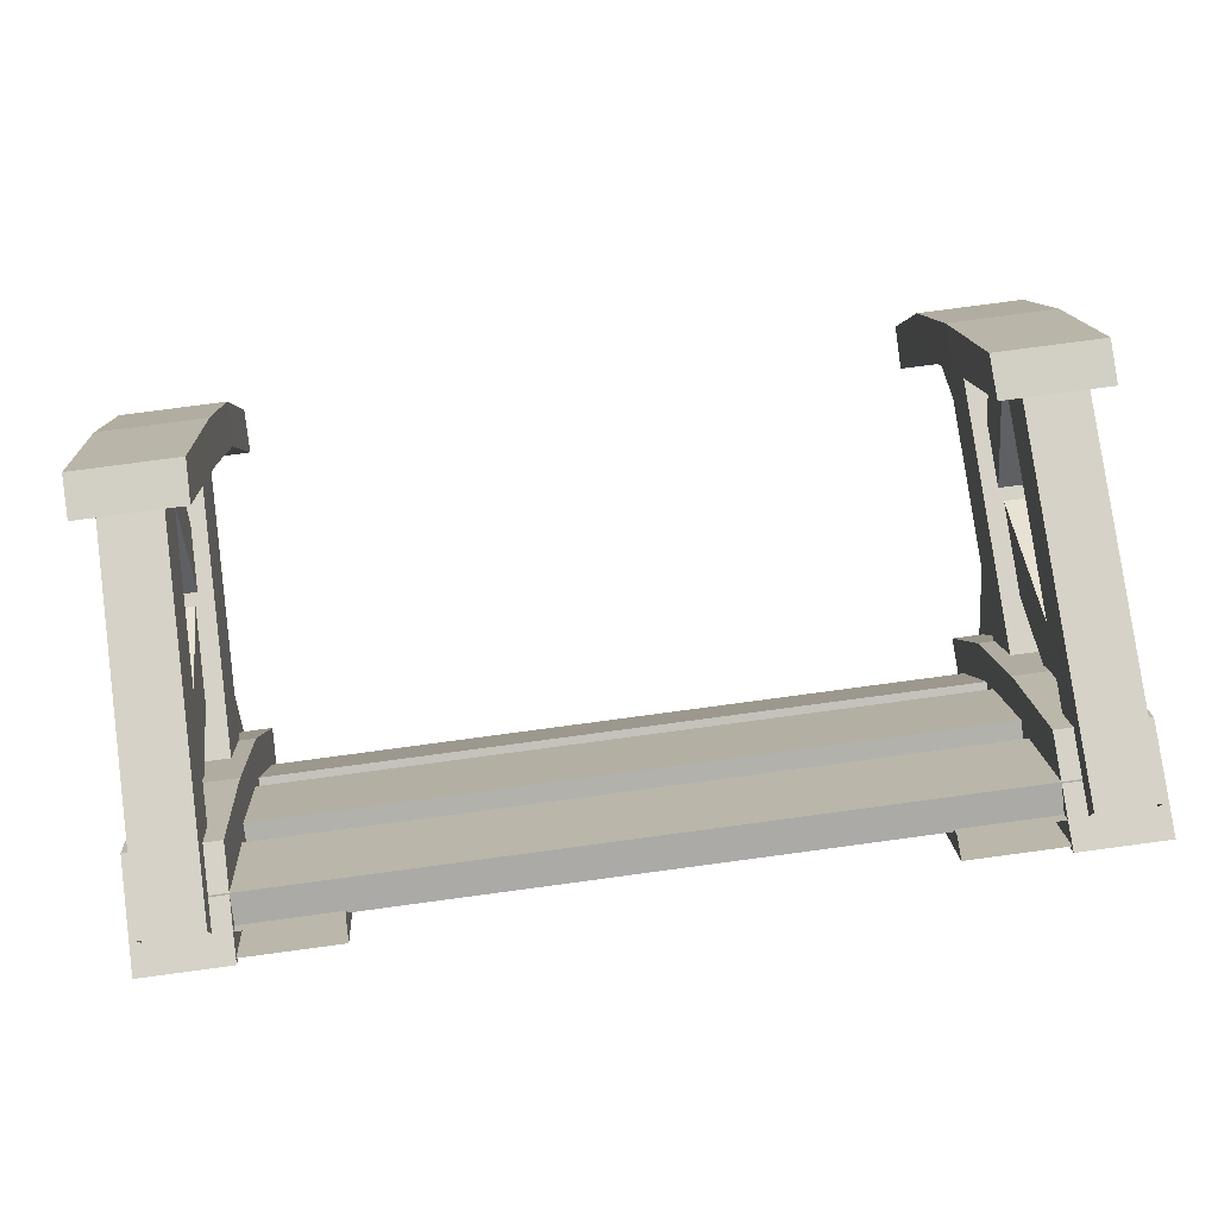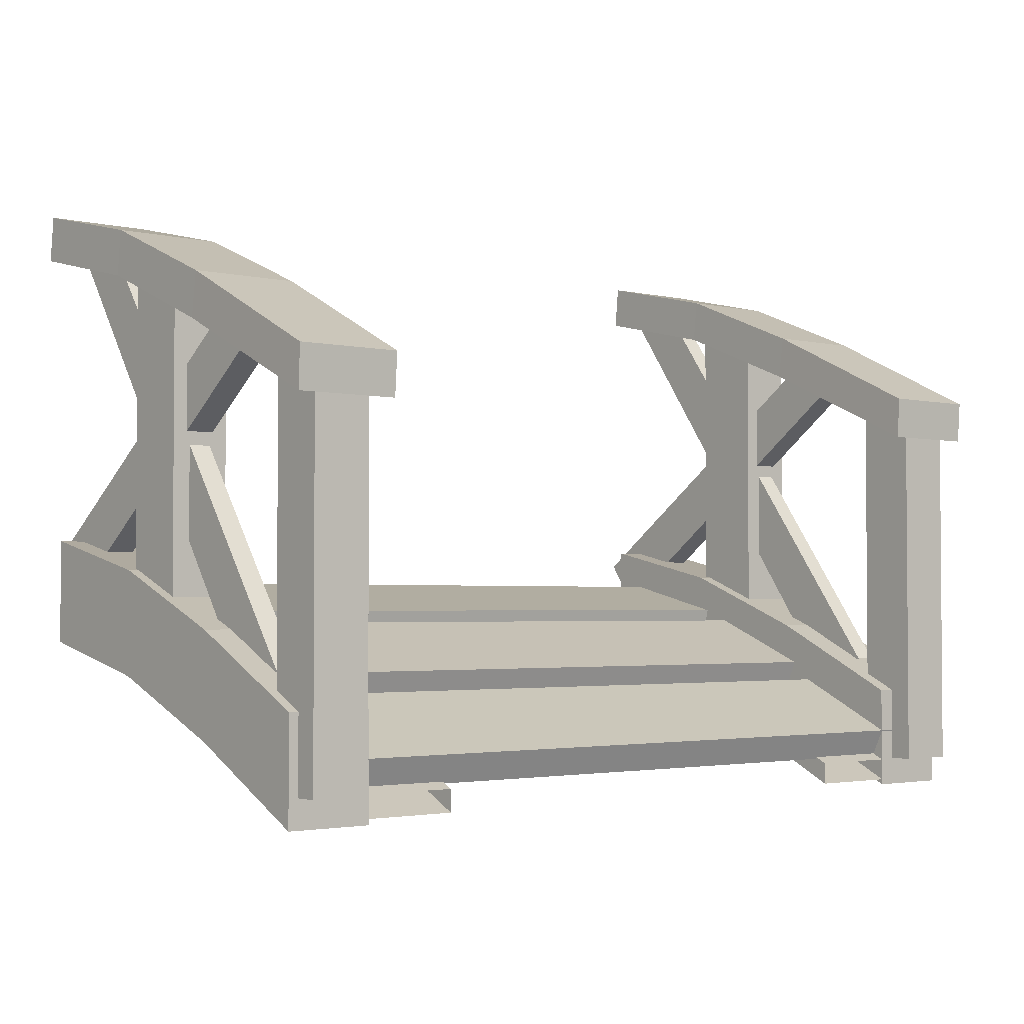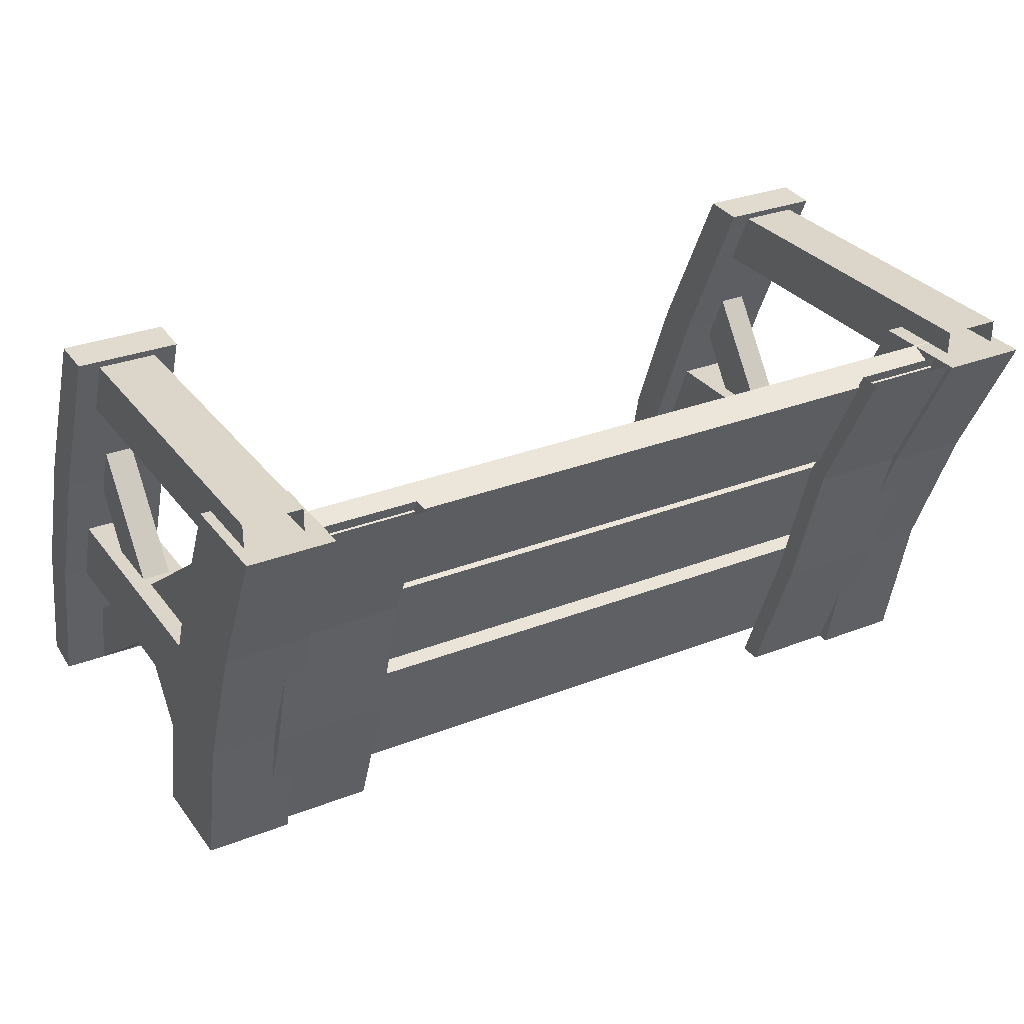
<metadata>
{"format":"obj","ext":"obj","renderer":"f3d","projection":"perspective","resolution":1024,"background":"white","views":[{"elev":78.6,"azim":172.4,"up":"+Y"},{"elev":-2.6,"azim":140.6,"up":"+Z"},{"elev":30.1,"azim":150.3,"up":"+Y"}]}
</metadata>
<code>
g GumWoodBridgeEnd
v 0 -0.8671 0.7619
v 1.714 -0.8671 0.7619
v 1.714 -0.3095 0.626
v 0 -0.3095 0.626
v 0 -0.8327 0.903
v 0 -0.2751 0.7671
v 1.714 -0.2751 0.7671
v 1.714 -0.8327 0.903
v 1.714 -0.8671 0.7619
v 1.714 -0.8327 0.903
v 1.714 -0.2751 0.7671
v 1.714 -0.3095 0.626
v 1.714 -0.3095 0.626
v 1.714 -0.2751 0.7671
v 0 -0.2751 0.7671
v 0 -0.3095 0.626
v 0 -0.8671 0.7619
v 0 -0.8327 0.903
v 1.714 -0.8327 0.903
v 1.714 -0.8671 0.7619
v 0 -0.1951 0.5765
v 1.714 -0.1951 0.5765
v 1.714 0.3338 0.3537
v 0 0.3338 0.3537
v 0 -0.1387 0.7104
v 0 0.3902 0.4876
v 1.714 0.3902 0.4876
v 1.714 -0.1387 0.7104
v 1.714 -0.1951 0.5765
v 1.714 -0.1387 0.7104
v 1.714 0.3902 0.4876
v 1.714 0.3338 0.3537
v 1.714 0.3338 0.3537
v 1.714 0.3902 0.4876
v 0 0.3902 0.4876
v 0 0.3338 0.3537
v 0 -0.1951 0.5765
v 0 -0.1387 0.7104
v 1.714 -0.1387 0.7104
v 1.714 -0.1951 0.5765
v 0 0.423 0.2661
v 1.714 0.423 0.2661
v 1.714 0.939 0.0149
v 0 0.939 0.0149
v 0 0.4866 0.3967
v 0 1.003 0.1455
v 1.714 1.003 0.1455
v 1.714 0.4866 0.3967
v 1.714 0.423 0.2661
v 1.714 0.4866 0.3967
v 1.714 1.003 0.1455
v 1.714 0.939 0.0149
v 1.714 0.939 0.0149
v 1.714 1.003 0.1455
v 0 1.003 0.1455
v 0 0.939 0.0149
v 0 0.423 0.2661
v 0 0.4866 0.3967
v 1.714 0.4866 0.3967
v 1.714 0.423 0.2661
v 1.631 0.3333 0.1997
v 1.631 1 -0.133
v 1.631 1 0.3533
v 1.631 0.3333 0.6861
v 1.631 -0.3333 0.467
v 1.631 -0.3333 0.9533
v 1.631 -1 0.6169
v 1.631 -1 1.103
v 2.034 0.3333 0.1997
v 2.034 1 0.3533
v 2.034 1 -0.133
v 2.034 0.3333 0.6861
v 2.034 -0.3333 0.467
v 2.034 -0.3333 0.9533
v 2.034 -1 0.6169
v 2.034 -1 1.103
v 1.194 0.3333 0.2252
v 1.725 0.3333 0.2252
v 1.725 1 -0.1069
v 1.194 1 -0.1069
v 1.631 0.3333 0.1997
v 2.034 0.3333 0.1997
v 2.034 1 -0.133
v 1.631 1 -0.133
v 1.194 0.3333 0.3276
v 1.194 1 -0.004437
v 1.725 1 -0.004437
v 1.725 0.3333 0.3276
v 1.631 -0.3333 0.9533
v 2.034 -0.3333 0.9533
v 2.034 -1 1.103
v 1.631 -1 1.103
v 1.194 0.3333 0.3276
v 1.194 1 -0.1069
v 1.194 1 -0.004437
v 1.194 0.3333 0.2252
v 1.194 -0.3333 0.522
v 1.194 -0.3333 0.4196
v 1.194 -1 0.7736
v 1.194 -1 0.6712
v 1.725 -0.3333 0.522
v 1.725 -1 0.6712
v 1.725 -1 0.7736
v 1.725 -0.3333 0.4196
v 1.725 0.3333 0.3276
v 1.725 0.3333 0.2252
v 1.598 0.3193 2.044
v 1.606 1.146 1.662
v 1.604 1.158 1.859
v 1.599 0.3477 2.25
v 2.098 0.3193 2.044
v 2.098 0.3477 2.25
v 2.093 1.158 1.859
v 2.091 1.146 1.662
v 1.598 0.3193 2.044
v 2.098 0.3193 2.044
v 2.091 1.146 1.662
v 1.606 1.146 1.662
v 1.6 -0.3226 2.519
v 2.097 -0.3226 2.519
v 2.095 -0.9917 2.672
v 1.602 -0.9917 2.672
v 1.709 -0.3637 0.5574
v 1.709 -0.02802 0.5574
v 1.709 -0.02802 2.251
v 1.709 -0.3637 2.375
v 1.982 -0.3637 0.5574
v 1.982 -0.3637 2.375
v 1.982 -0.02802 2.251
v 1.982 -0.02802 0.5574
v 1.709 -0.3637 0.5574
v 1.709 -0.3637 2.375
v 1.982 -0.3637 2.375
v 1.982 -0.3637 0.5574
v 1.709 -0.02802 2.251
v 1.709 -0.02802 0.5574
v 1.982 -0.02802 0.5574
v 1.982 -0.02802 2.251
v 1.631 1 0.3533
v 2.034 1 0.3533
v 2.034 0.3333 0.6861
v 1.631 0.3333 0.6861
v 1.631 0.3333 0.6861
v 2.034 0.3333 0.6861
v 2.034 -0.3333 0.9533
v 1.631 -0.3333 0.9533
v 1.631 -1 0.6169
v 2.034 -1 0.6169
v 2.034 -0.3333 0.467
v 1.631 -0.3333 0.467
v 1.631 -0.3333 0.467
v 2.034 -0.3333 0.467
v 2.034 0.3333 0.1997
v 1.631 0.3333 0.1997
v 1.604 1.158 1.859
v 2.093 1.158 1.859
v 2.098 0.3477 2.25
v 1.599 0.3477 2.25
v 1.599 0.3477 2.25
v 2.098 0.3477 2.25
v 2.097 -0.3226 2.519
v 1.6 -0.3226 2.519
v 1.596 -1.007 2.461
v 2.1 -1.007 2.461
v 2.099 -0.3435 2.311
v 1.598 -0.3435 2.311
v 1.598 -0.3435 2.311
v 2.099 -0.3435 2.311
v 2.098 0.3193 2.044
v 1.598 0.3193 2.044
v 2.1 -1.007 2.461
v 2.095 -0.9917 2.672
v 2.097 -0.3226 2.519
v 2.099 -0.3435 2.311
v 2.099 -0.3435 2.311
v 2.097 -0.3226 2.519
v 2.098 0.3477 2.25
v 2.098 0.3193 2.044
v 1.596 -1.007 2.461
v 1.598 -0.3435 2.311
v 1.6 -0.3226 2.519
v 1.602 -0.9917 2.672
v 1.598 -0.3435 2.311
v 1.598 0.3193 2.044
v 1.599 0.3477 2.25
v 1.6 -0.3226 2.519
v 1.725 1 -0.004437
v 1.725 1 -0.1069
v 1.725 0.3333 0.2252
v 1.725 0.3333 0.3276
v 1.194 -1 0.7736
v 1.194 -0.3333 0.522
v 1.725 -0.3333 0.522
v 1.725 -1 0.7736
v 1.194 -0.3333 0.522
v 1.194 0.3333 0.3276
v 1.725 0.3333 0.3276
v 1.725 -0.3333 0.522
v 1.194 -1 0.6712
v 1.725 -1 0.6712
v 1.725 -0.3333 0.4196
v 1.194 -0.3333 0.4196
v 1.194 -0.3333 0.4196
v 1.725 -0.3333 0.4196
v 1.725 0.3333 0.2252
v 1.194 0.3333 0.2252
v 1.714 0.8349 0
v 1.714 1.109 0
v 1.714 1.109 1.809
v 1.714 0.8349 1.948
v 1.987 0.8349 0
v 1.987 0.8349 1.948
v 1.987 1.109 1.809
v 1.987 1.109 0
v 1.714 0.8349 0
v 1.714 0.8349 1.948
v 1.987 0.8349 1.948
v 1.987 0.8349 0
v 1.714 1.109 1.809
v 1.714 1.109 0
v 1.987 1.109 0
v 1.987 1.109 1.809
v 1.604 1.158 1.859
v 1.606 1.146 1.662
v 2.091 1.146 1.662
v 2.093 1.158 1.859
v 1.631 1 0.3533
v 1.631 1 -0.133
v 2.034 1 -0.133
v 2.034 1 0.3533
v 1.795 -0.7071 2.458
v 1.795 0.7024 0.5099
v 1.899 0.7024 0.5099
v 1.899 -0.7071 2.458
v 1.795 0.4878 0.3557
v 1.795 -1.06 2.543
v 1.899 -1.06 2.543
v 1.899 0.4878 0.3557
v 1.899 0.4878 0.3557
v 1.899 -1.06 2.543
v 1.899 -0.7071 2.458
v 1.899 0.7024 0.5099
v 1.795 0.4878 0.3557
v 1.795 0.7024 0.5099
v 1.795 -0.7071 2.458
v 1.795 -1.06 2.543
v 1.78 0.2244 2.069
v 1.914 0.2244 2.069
v 1.914 -1.231 1.029
v 1.78 -1.231 1.029
v 1.78 -1.08 0.8124
v 1.914 -1.08 0.8124
v 1.914 0.5857 2.031
v 1.78 0.5857 2.031
v 1.914 -1.08 0.8124
v 1.914 -1.231 1.029
v 1.914 0.2244 2.069
v 1.914 0.5857 2.031
v 1.78 -1.08 0.8124
v 1.78 0.5857 2.031
v 1.78 0.2244 2.069
v 1.78 -1.231 1.029
v 0 -0.8671 0.7619
v 0 -0.3095 0.626
v -1.714 -0.3095 0.626
v -1.714 -0.8671 0.7619
v 0 -0.8327 0.903
v -1.714 -0.8327 0.903
v -1.714 -0.2751 0.7671
v 0 -0.2751 0.7671
v -1.714 -0.8671 0.7619
v -1.714 -0.3095 0.626
v -1.714 -0.2751 0.7671
v -1.714 -0.8327 0.903
v -1.714 -0.3095 0.626
v 0 -0.3095 0.626
v 0 -0.2751 0.7671
v -1.714 -0.2751 0.7671
v 0 -0.8671 0.7619
v -1.714 -0.8671 0.7619
v -1.714 -0.8327 0.903
v 0 -0.8327 0.903
v 0 -0.1951 0.5765
v 0 0.3338 0.3537
v -1.714 0.3338 0.3537
v -1.714 -0.1951 0.5765
v 0 -0.1387 0.7104
v -1.714 -0.1387 0.7104
v -1.714 0.3902 0.4876
v 0 0.3902 0.4876
v -1.714 -0.1951 0.5765
v -1.714 0.3338 0.3537
v -1.714 0.3902 0.4876
v -1.714 -0.1387 0.7104
v -1.714 0.3338 0.3537
v 0 0.3338 0.3537
v 0 0.3902 0.4876
v -1.714 0.3902 0.4876
v 0 -0.1951 0.5765
v -1.714 -0.1951 0.5765
v -1.714 -0.1387 0.7104
v 0 -0.1387 0.7104
v 0 0.423 0.2661
v 0 0.939 0.0149
v -1.714 0.939 0.0149
v -1.714 0.423 0.2661
v 0 0.4866 0.3967
v -1.714 0.4866 0.3967
v -1.714 1.003 0.1455
v 0 1.003 0.1455
v -1.714 0.423 0.2661
v -1.714 0.939 0.0149
v -1.714 1.003 0.1455
v -1.714 0.4866 0.3967
v -1.714 0.939 0.0149
v 0 0.939 0.0149
v 0 1.003 0.1455
v -1.714 1.003 0.1455
v 0 0.423 0.2661
v -1.714 0.423 0.2661
v -1.714 0.4866 0.3967
v 0 0.4866 0.3967
v -1.631 0.3333 0.1997
v -1.631 1 0.3533
v -1.631 1 -0.133
v -1.631 0.3333 0.6861
v -1.631 -0.3333 0.467
v -1.631 -0.3333 0.9533
v -1.631 -1 0.6169
v -1.631 -1 1.103
v -2.034 0.3333 0.1997
v -2.034 1 -0.133
v -2.034 1 0.3533
v -2.034 0.3333 0.6861
v -2.034 -0.3333 0.467
v -2.034 -0.3333 0.9533
v -2.034 -1 0.6169
v -2.034 -1 1.103
v -1.194 0.3333 0.2252
v -1.194 1 -0.1069
v -1.725 1 -0.1069
v -1.725 0.3333 0.2252
v -1.631 0.3333 0.1997
v -1.631 1 -0.133
v -2.034 1 -0.133
v -2.034 0.3333 0.1997
v -1.194 0.3333 0.3276
v -1.725 0.3333 0.3276
v -1.725 1 -0.004437
v -1.194 1 -0.004437
v -1.631 -0.3333 0.9533
v -1.631 -1 1.103
v -2.034 -1 1.103
v -2.034 -0.3333 0.9533
v -1.194 0.3333 0.3276
v -1.194 1 -0.004437
v -1.194 1 -0.1069
v -1.194 0.3333 0.2252
v -1.194 -0.3333 0.522
v -1.194 -0.3333 0.4196
v -1.194 -1 0.7736
v -1.194 -1 0.6712
v -1.725 -0.3333 0.522
v -1.725 -1 0.7736
v -1.725 -1 0.6712
v -1.725 -0.3333 0.4196
v -1.725 0.3333 0.3276
v -1.725 0.3333 0.2252
v -1.725 1 -0.004437
v -1.725 1 -0.1069
v -1.598 0.3193 2.044
v -1.599 0.3477 2.25
v -1.604 1.158 1.859
v -1.606 1.146 1.662
v -2.098 0.3193 2.044
v -2.091 1.146 1.662
v -2.093 1.158 1.859
v -2.098 0.3477 2.25
v -1.598 0.3193 2.044
v -1.606 1.146 1.662
v -2.091 1.146 1.662
v -2.098 0.3193 2.044
v -1.6 -0.3226 2.519
v -1.602 -0.9917 2.672
v -2.095 -0.9917 2.672
v -2.097 -0.3226 2.519
v -1.709 -0.3637 0.5574
v -1.709 -0.3637 2.375
v -1.709 -0.02802 2.251
v -1.709 -0.02802 0.5574
v -1.982 -0.3637 0.5574
v -1.982 -0.02802 0.5574
v -1.982 -0.02802 2.251
v -1.982 -0.3637 2.375
v -1.709 -0.3637 0.5574
v -1.982 -0.3637 0.5574
v -1.982 -0.3637 2.375
v -1.709 -0.3637 2.375
v -1.709 -0.02802 2.251
v -1.982 -0.02802 2.251
v -1.982 -0.02802 0.5574
v -1.709 -0.02802 0.5574
v -1.631 1 0.3533
v -1.631 0.3333 0.6861
v -2.034 0.3333 0.6861
v -2.034 1 0.3533
v -1.631 0.3333 0.6861
v -1.631 -0.3333 0.9533
v -2.034 -0.3333 0.9533
v -2.034 0.3333 0.6861
v -1.631 -1 0.6169
v -1.631 -0.3333 0.467
v -2.034 -0.3333 0.467
v -2.034 -1 0.6169
v -1.631 -0.3333 0.467
v -1.631 0.3333 0.1997
v -2.034 0.3333 0.1997
v -2.034 -0.3333 0.467
v -1.604 1.158 1.859
v -1.599 0.3477 2.25
v -2.098 0.3477 2.25
v -2.093 1.158 1.859
v -1.599 0.3477 2.25
v -1.6 -0.3226 2.519
v -2.097 -0.3226 2.519
v -2.098 0.3477 2.25
v -1.596 -1.007 2.461
v -1.598 -0.3435 2.311
v -2.099 -0.3435 2.311
v -2.1 -1.007 2.461
v -1.598 -0.3435 2.311
v -1.598 0.3193 2.044
v -2.098 0.3193 2.044
v -2.099 -0.3435 2.311
v -2.1 -1.007 2.461
v -2.099 -0.3435 2.311
v -2.097 -0.3226 2.519
v -2.095 -0.9917 2.672
v -2.099 -0.3435 2.311
v -2.098 0.3193 2.044
v -2.098 0.3477 2.25
v -2.097 -0.3226 2.519
v -1.596 -1.007 2.461
v -1.602 -0.9917 2.672
v -1.6 -0.3226 2.519
v -1.598 -0.3435 2.311
v -1.598 -0.3435 2.311
v -1.6 -0.3226 2.519
v -1.599 0.3477 2.25
v -1.598 0.3193 2.044
v -1.194 -1 0.7736
v -1.725 -1 0.7736
v -1.725 -0.3333 0.522
v -1.194 -0.3333 0.522
v -1.194 -0.3333 0.522
v -1.725 -0.3333 0.522
v -1.725 0.3333 0.3276
v -1.194 0.3333 0.3276
v -1.194 -1 0.6712
v -1.194 -0.3333 0.4196
v -1.725 -0.3333 0.4196
v -1.725 -1 0.6712
v -1.194 -0.3333 0.4196
v -1.194 0.3333 0.2252
v -1.725 0.3333 0.2252
v -1.725 -0.3333 0.4196
v -1.714 0.8349 0
v -1.714 0.8349 1.948
v -1.714 1.109 1.809
v -1.714 1.109 0
v -1.987 0.8349 0
v -1.987 1.109 0
v -1.987 1.109 1.809
v -1.987 0.8349 1.948
v -1.714 0.8349 0
v -1.987 0.8349 0
v -1.987 0.8349 1.948
v -1.714 0.8349 1.948
v -1.714 1.109 1.809
v -1.987 1.109 1.809
v -1.987 1.109 0
v -1.714 1.109 0
v -1.604 1.158 1.859
v -2.093 1.158 1.859
v -2.091 1.146 1.662
v -1.606 1.146 1.662
v -1.631 1 0.3533
v -2.034 1 0.3533
v -2.034 1 -0.133
v -1.631 1 -0.133
v -1.795 -0.7071 2.458
v -1.899 -0.7071 2.458
v -1.899 0.7024 0.5099
v -1.795 0.7024 0.5099
v -1.795 0.4878 0.3557
v -1.899 0.4878 0.3557
v -1.899 -1.06 2.543
v -1.795 -1.06 2.543
v -1.899 0.4878 0.3557
v -1.899 0.7024 0.5099
v -1.899 -0.7071 2.458
v -1.899 -1.06 2.543
v -1.795 0.4878 0.3557
v -1.795 -1.06 2.543
v -1.795 -0.7071 2.458
v -1.795 0.7024 0.5099
v -1.78 0.2244 2.069
v -1.78 -1.231 1.029
v -1.914 -1.231 1.029
v -1.914 0.2244 2.069
v -1.78 -1.08 0.8124
v -1.78 0.5857 2.031
v -1.914 0.5857 2.031
v -1.914 -1.08 0.8124
v -1.914 -1.08 0.8124
v -1.914 0.5857 2.031
v -1.914 0.2244 2.069
v -1.914 -1.231 1.029
v -1.78 -1.08 0.8124
v -1.78 -1.231 1.029
v -1.78 0.2244 2.069
v -1.78 0.5857 2.031
g GumWoodBridgeEnd_0
f 3 2 1
f 4 3 1
f 7 6 5
f 8 7 5
f 11 10 9
f 12 11 9
f 15 14 13
f 16 15 13
f 19 18 17
f 20 19 17
f 23 22 21
f 24 23 21
f 27 26 25
f 28 27 25
f 31 30 29
f 32 31 29
f 35 34 33
f 36 35 33
f 39 38 37
f 40 39 37
f 43 42 41
f 44 43 41
f 47 46 45
f 48 47 45
f 51 50 49
f 52 51 49
f 55 54 53
f 56 55 53
f 59 58 57
f 60 59 57
f 63 62 61
f 64 63 61
f 64 61 65
f 66 64 65
f 66 65 67
f 68 66 67
f 71 70 69
f 70 72 69
f 69 72 73
f 72 74 73
f 73 74 75
f 74 76 75
f 79 78 77
f 80 79 77
f 83 82 81
f 84 83 81
f 87 86 85
f 88 87 85
f 91 90 89
f 92 91 89
f 95 94 93
f 94 96 93
f 93 96 97
f 96 98 97
f 97 98 99
f 98 100 99
f 103 102 101
f 102 104 101
f 101 104 105
f 104 106 105
f 109 108 107
f 110 109 107
f 113 112 111
f 114 113 111
f 117 116 115
f 118 117 115
f 121 120 119
f 122 121 119
f 125 124 123
f 126 125 123
f 129 128 127
f 130 129 127
f 133 132 131
f 134 133 131
f 137 136 135
f 138 137 135
f 141 140 139
f 142 141 139
f 145 144 143
f 146 145 143
f 149 148 147
f 150 149 147
f 153 152 151
f 154 153 151
f 157 156 155
f 158 157 155
f 161 160 159
f 162 161 159
f 165 164 163
f 166 165 163
f 169 168 167
f 170 169 167
f 173 172 171
f 174 173 171
f 177 176 175
f 178 177 175
f 181 180 179
f 182 181 179
f 185 184 183
f 186 185 183
f 189 188 187
f 190 189 187
f 193 192 191
f 194 193 191
f 197 196 195
f 198 197 195
f 201 200 199
f 202 201 199
f 205 204 203
f 206 205 203
f 209 208 207
f 210 209 207
f 213 212 211
f 214 213 211
f 217 216 215
f 218 217 215
f 221 220 219
f 222 221 219
f 225 224 223
f 226 225 223
f 229 228 227
f 230 229 227
f 233 232 231
f 234 233 231
f 237 236 235
f 238 237 235
f 241 240 239
f 242 241 239
f 245 244 243
f 246 245 243
f 249 248 247
f 250 249 247
f 253 252 251
f 254 253 251
f 257 256 255
f 258 257 255
f 261 260 259
f 262 261 259
f 265 264 263
f 266 265 263
f 269 268 267
f 270 269 267
f 273 272 271
f 274 273 271
f 277 276 275
f 278 277 275
f 281 280 279
f 282 281 279
f 285 284 283
f 286 285 283
f 289 288 287
f 290 289 287
f 293 292 291
f 294 293 291
f 297 296 295
f 298 297 295
f 301 300 299
f 302 301 299
f 305 304 303
f 306 305 303
f 309 308 307
f 310 309 307
f 313 312 311
f 314 313 311
f 317 316 315
f 318 317 315
f 321 320 319
f 322 321 319
f 325 324 323
f 324 326 323
f 323 326 327
f 326 328 327
f 327 328 329
f 328 330 329
f 333 332 331
f 334 333 331
f 334 331 335
f 336 334 335
f 336 335 337
f 338 336 337
f 341 340 339
f 342 341 339
f 345 344 343
f 346 345 343
f 349 348 347
f 350 349 347
f 353 352 351
f 354 353 351
f 357 356 355
f 358 357 355
f 358 355 359
f 360 358 359
f 360 359 361
f 362 360 361
f 365 364 363
f 366 365 363
f 366 363 367
f 368 366 367
f 368 367 369
f 370 368 369
f 373 372 371
f 374 373 371
f 377 376 375
f 378 377 375
f 381 380 379
f 382 381 379
f 385 384 383
f 386 385 383
f 389 388 387
f 390 389 387
f 393 392 391
f 394 393 391
f 397 396 395
f 398 397 395
f 401 400 399
f 402 401 399
f 405 404 403
f 406 405 403
f 409 408 407
f 410 409 407
f 413 412 411
f 414 413 411
f 417 416 415
f 418 417 415
f 421 420 419
f 422 421 419
f 425 424 423
f 426 425 423
f 429 428 427
f 430 429 427
f 433 432 431
f 434 433 431
f 437 436 435
f 438 437 435
f 441 440 439
f 442 441 439
f 445 444 443
f 446 445 443
f 449 448 447
f 450 449 447
f 453 452 451
f 454 453 451
f 457 456 455
f 458 457 455
f 461 460 459
f 462 461 459
f 465 464 463
f 466 465 463
f 469 468 467
f 470 469 467
f 473 472 471
f 474 473 471
f 477 476 475
f 478 477 475
f 481 480 479
f 482 481 479
f 485 484 483
f 486 485 483
f 489 488 487
f 490 489 487
f 493 492 491
f 494 493 491
f 497 496 495
f 498 497 495
f 501 500 499
f 502 501 499
f 505 504 503
f 506 505 503
f 509 508 507
f 510 509 507
f 513 512 511
f 514 513 511
f 517 516 515
f 518 517 515
f 521 520 519
f 522 521 519

</code>
